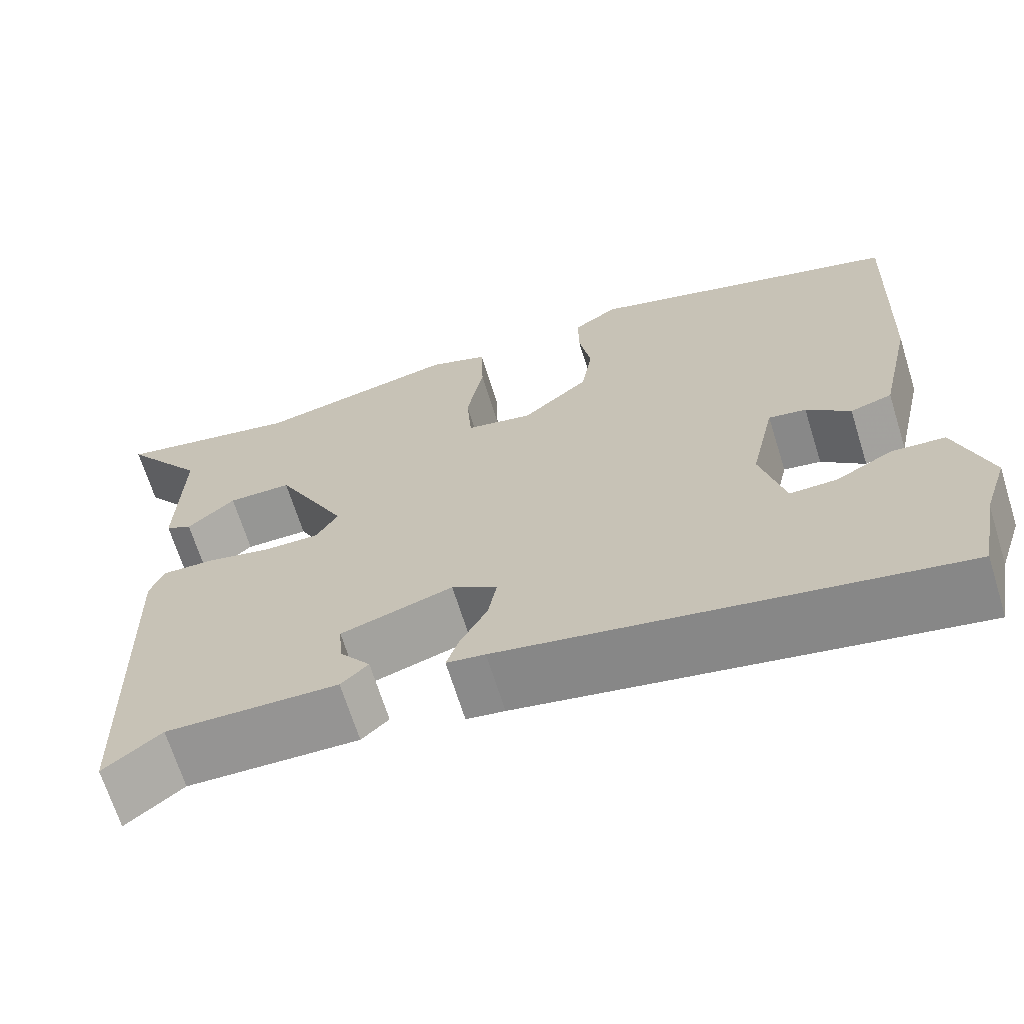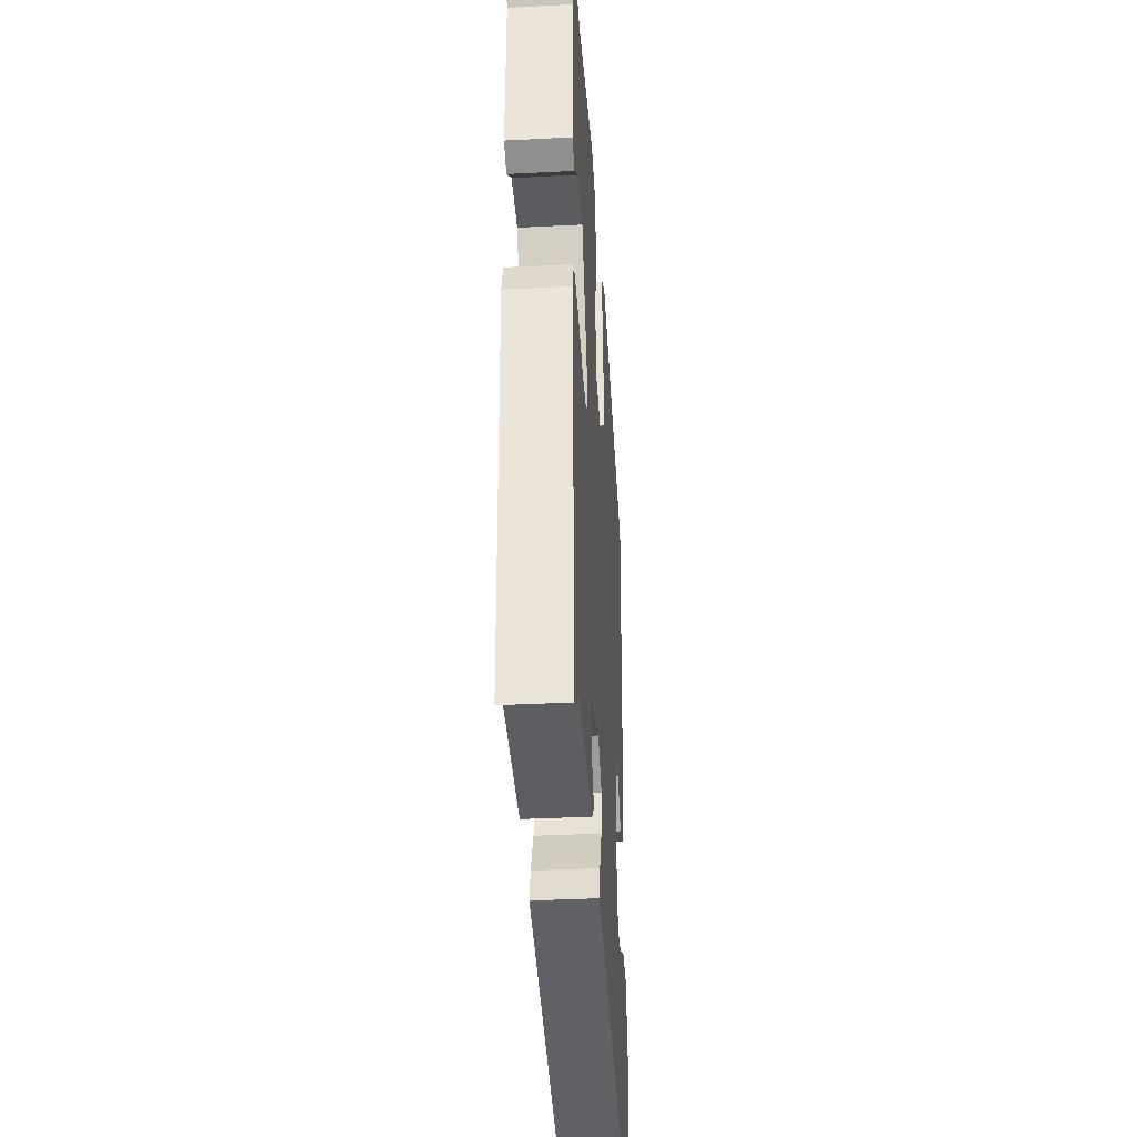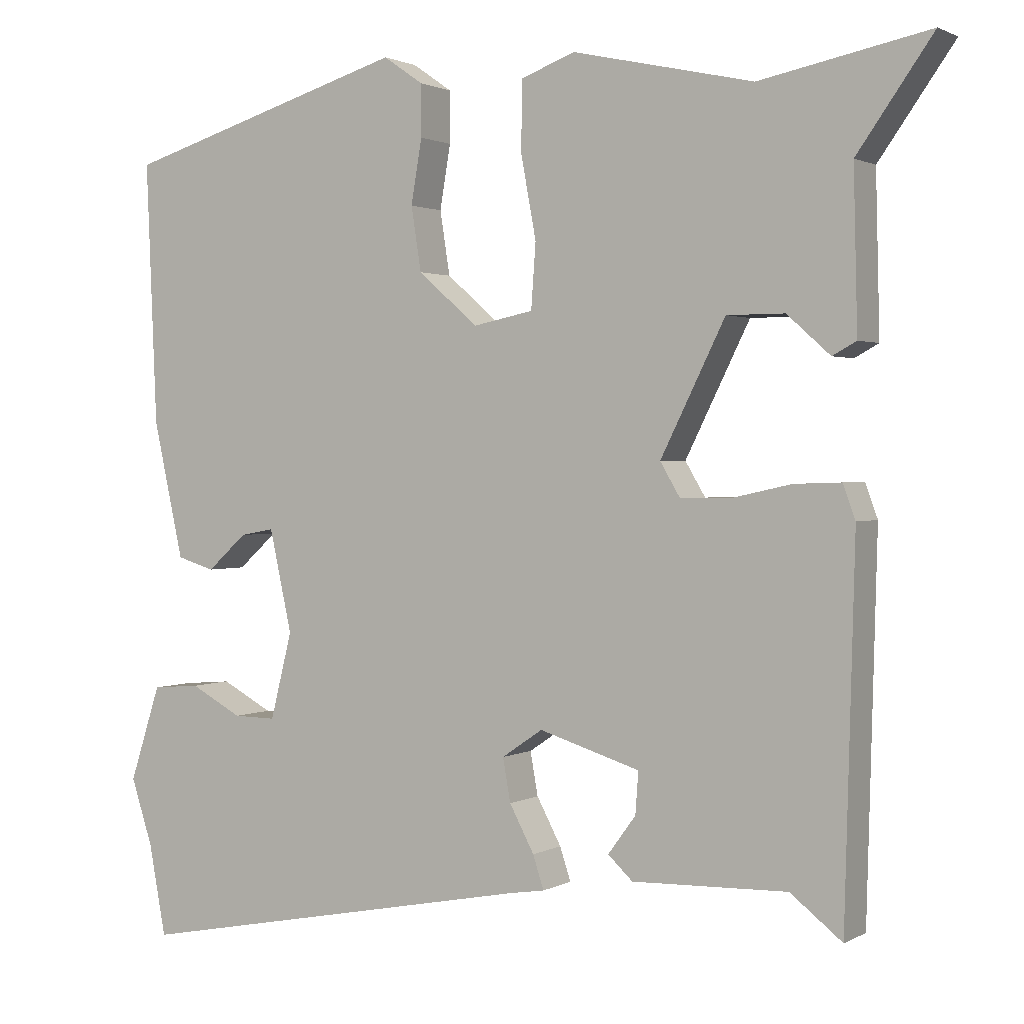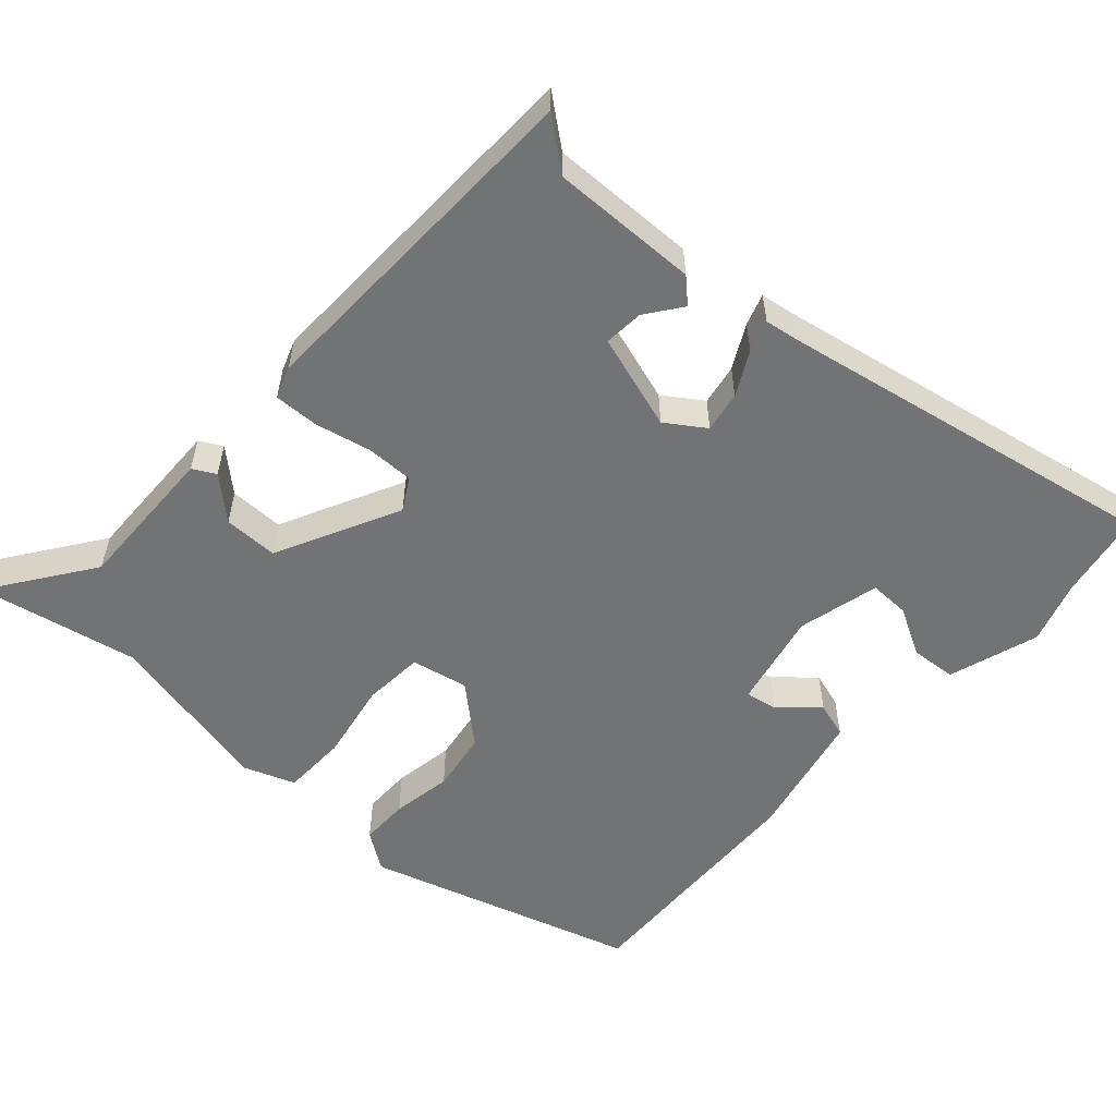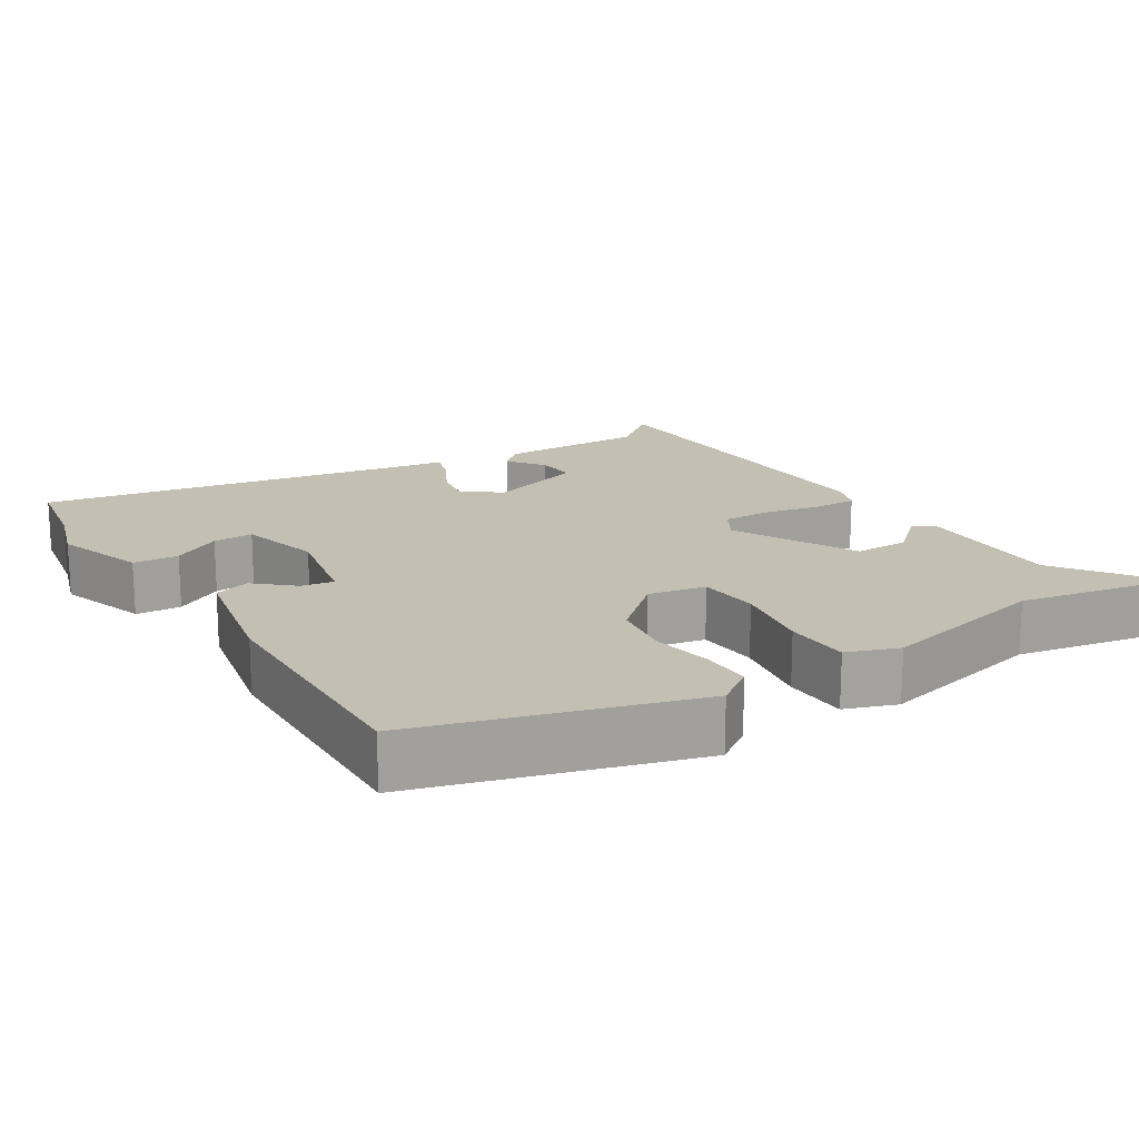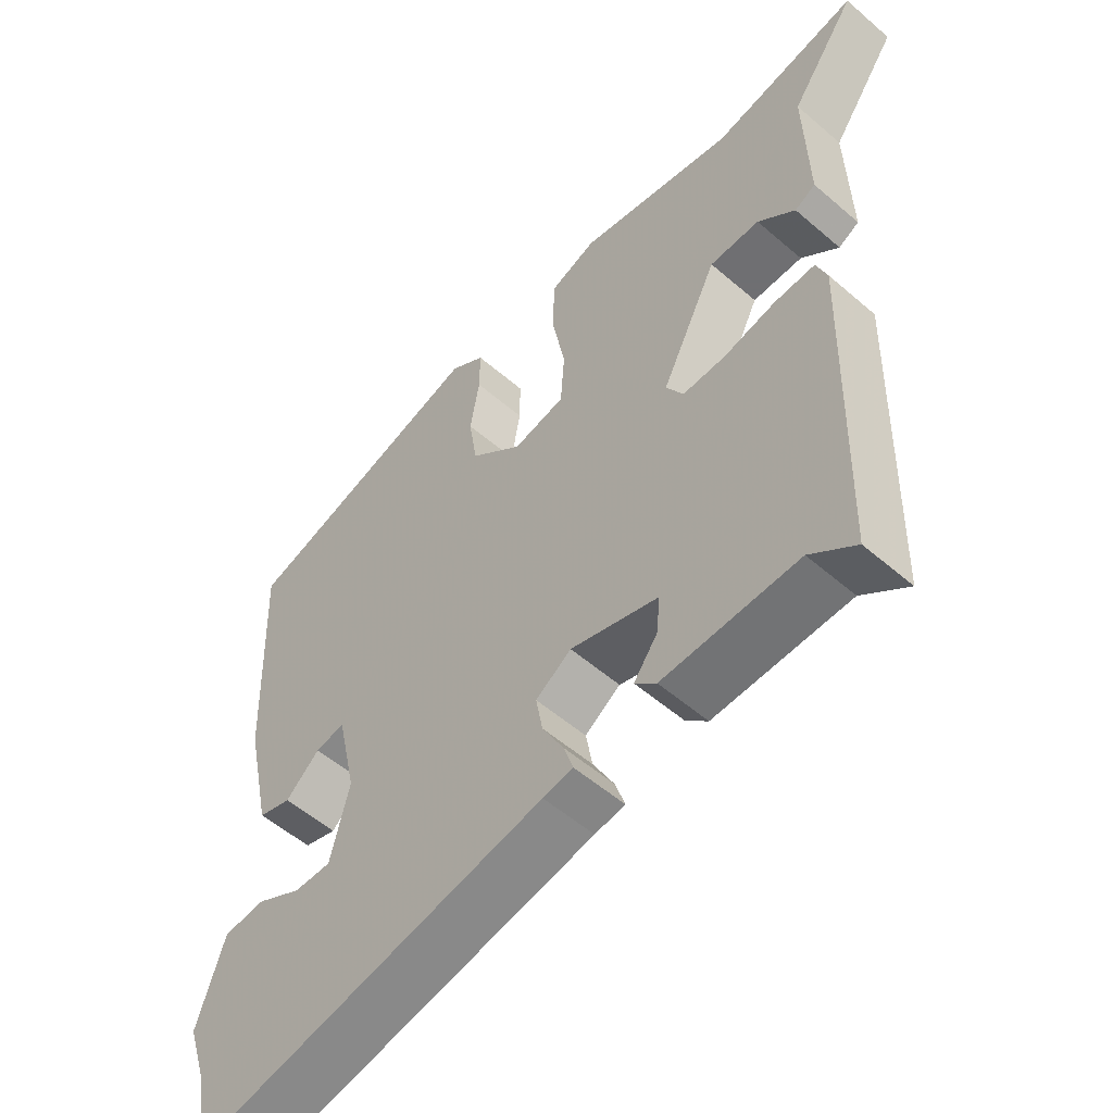
<metadata>
{"format":"obj","ext":"obj","renderer":"f3d","projection":"perspective","resolution":1024,"background":"white","views":[{"elev":-67.7,"azim":-162.7,"up":"+Z"},{"elev":-36.8,"azim":93.8,"up":"+Z"},{"elev":1.4,"azim":29.1,"up":"+Z"},{"elev":-55.7,"azim":137.8,"up":"+Y"},{"elev":17.7,"azim":-32.8,"up":"+Y"},{"elev":-54.7,"azim":47.6,"up":"+Z"}]}
</metadata>
<code>
v 0.476 0.07 -0.511
v 0.409 0.07 -0.458
v 0.208 0.07 -0.463
v 0.176 0.07 -0.433
v 0.212 0.07 -0.384
v 0.216 0.07 -0.33
v 0.085 0.07 -0.289
v 0.032 0.07 -0.325
v 0.042 0.07 -0.381
v 0.074 0.07 -0.441
v 0.088 0.07 -0.484
v 0.043 0.07 -0.491
v -0.483 0.07 -0.592
v -0.505 0.07 -0.474
v -0.533 0.07 -0.388
v -0.493 0.07 -0.264
v -0.431 0.07 -0.259
v -0.364 0.07 -0.295
v -0.309 0.07 -0.296
v -0.281 0.07 -0.184
v -0.31 0.07 -0.052
v -0.354 0.07 -0.06
v -0.405 0.07 -0.106
v -0.454 0.07 -0.091
v -0.493 0.07 0.086
v -0.507 0.07 0.426
v -0.136 0.07 0.539
v -0.084 0.07 0.503
v -0.084 0.07 0.436
v -0.098 0.07 0.353
v -0.085 0.07 0.27
v -0.007 0.07 0.202
v 0.071 0.07 0.218
v 0.077 0.07 0.302
v 0.057 0.07 0.41
v 0.059 0.07 0.499
v 0.129 0.07 0.525
v 0.364 0.07 0.473
v 0.583 0.07 0.517
v 0.485 0.07 0.378
v 0.49 0.07 0.173
v 0.459 0.07 0.156
v 0.403 0.07 0.206
v 0.328 0.07 0.206
v 0.244 0.07 0.037
v 0.27 0.07 -0.007
v 0.335 0.07 -0.006
v 0.412 0.07 0.011
v 0.473 0.07 0.013
v 0.489 0.07 -0.031
v 0.476 0 -0.511
v 0.409 0 -0.458
v 0.208 0 -0.463
v 0.176 0 -0.433
v 0.212 0 -0.384
v 0.216 0 -0.33
v 0.085 0 -0.289
v 0.032 0 -0.325
v 0.042 0 -0.381
v 0.074 0 -0.441
v 0.088 0 -0.484
v 0.043 0 -0.491
v -0.483 0 -0.592
v -0.505 0 -0.474
v -0.533 0 -0.388
v -0.493 0 -0.264
v -0.431 0 -0.259
v -0.364 0 -0.295
v -0.309 0 -0.296
v -0.281 0 -0.184
v -0.31 0 -0.052
v -0.354 0 -0.06
v -0.405 0 -0.106
v -0.454 0 -0.091
v -0.493 0 0.086
v -0.507 0 0.426
v -0.136 0 0.539
v -0.084 0 0.503
v -0.084 0 0.436
v -0.098 0 0.353
v -0.085 0 0.27
v -0.007 0 0.202
v 0.071 0 0.218
v 0.077 0 0.302
v 0.057 0 0.41
v 0.059 0 0.499
v 0.129 0 0.525
v 0.364 0 0.473
v 0.583 0 0.517
v 0.485 0 0.378
v 0.49 0 0.173
v 0.459 0 0.156
v 0.403 0 0.206
v 0.328 0 0.206
v 0.244 0 0.037
v 0.27 0 -0.007
v 0.335 0 -0.006
v 0.412 0 0.011
v 0.473 0 0.013
v 0.489 0 -0.031
f 47 48 49 50
f 46 47 50 1
f 45 46 1 2
f 40 41 42 43
f 40 43 44
f 38 39 40 44
f 37 38 44 45
f 34 35 36 37
f 33 34 37 45
f 27 28 29 30
f 27 30 31
f 26 27 31
f 25 26 31 32
f 22 23 24 25
f 21 22 25 32
f 15 16 17 18
f 14 15 18 19
f 12 13 14 19
f 9 10 11 12
f 8 9 12 19
f 7 8 19 20
f 2 3 4 5
f 2 5 6
f 45 2 6
f 33 45 6 7
f 21 32 33
f 7 20 21 33
f 100 99 98 97
f 51 100 97 96
f 52 51 96 95
f 93 92 91 90
f 94 93 90
f 94 90 89 88
f 95 94 88 87
f 87 86 85 84
f 95 87 84 83
f 80 79 78 77
f 81 80 77
f 81 77 76
f 82 81 76 75
f 75 74 73 72
f 82 75 72 71
f 68 67 66 65
f 69 68 65 64
f 69 64 63 62
f 62 61 60 59
f 69 62 59 58
f 70 69 58 57
f 55 54 53 52
f 56 55 52
f 56 52 95
f 57 56 95 83
f 83 82 71
f 83 71 70 57
f 1 51 52 2
f 2 52 53 3
f 3 53 54 4
f 4 54 55 5
f 5 55 56 6
f 6 56 57 7
f 7 57 58 8
f 8 58 59 9
f 9 59 60 10
f 10 60 61 11
f 11 61 62 12
f 12 62 63 13
f 13 63 64 14
f 14 64 65 15
f 15 65 66 16
f 16 66 67 17
f 17 67 68 18
f 18 68 69 19
f 19 69 70 20
f 20 70 71 21
f 21 71 72 22
f 22 72 73 23
f 23 73 74 24
f 24 74 75 25
f 25 75 76 26
f 26 76 77 27
f 27 77 78 28
f 28 78 79 29
f 29 79 80 30
f 30 80 81 31
f 31 81 82 32
f 32 82 83 33
f 33 83 84 34
f 34 84 85 35
f 35 85 86 36
f 36 86 87 37
f 37 87 88 38
f 38 88 89 39
f 39 89 90 40
f 40 90 91 41
f 41 91 92 42
f 42 92 93 43
f 43 93 94 44
f 44 94 95 45
f 45 95 96 46
f 46 96 97 47
f 47 97 98 48
f 48 98 99 49
f 49 99 100 50
f 50 100 51 1

</code>
